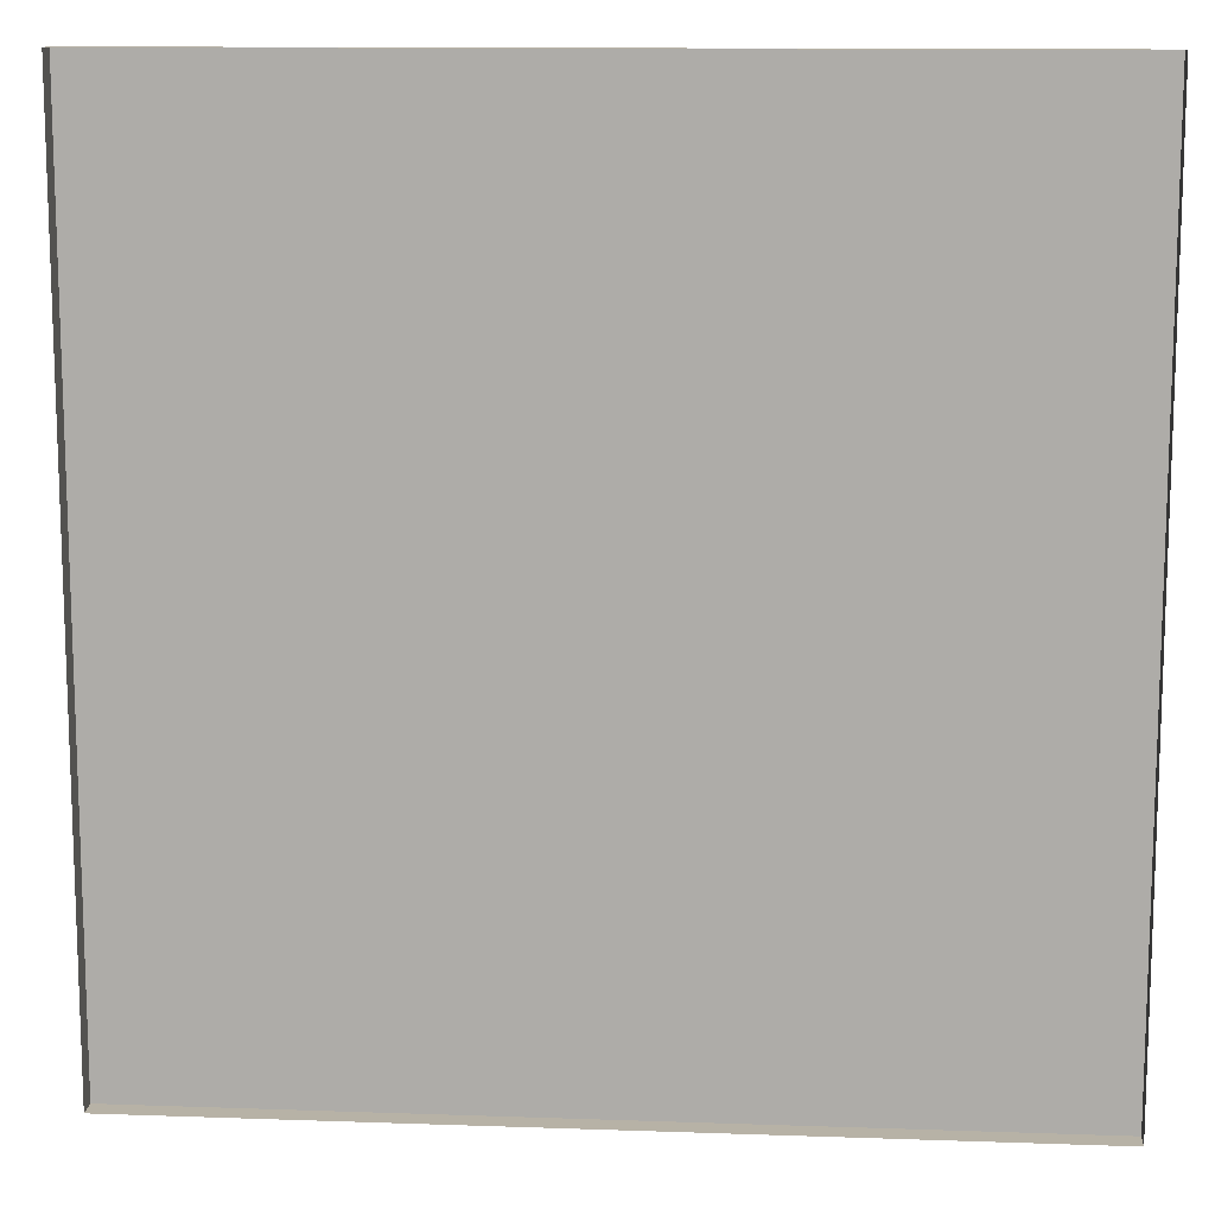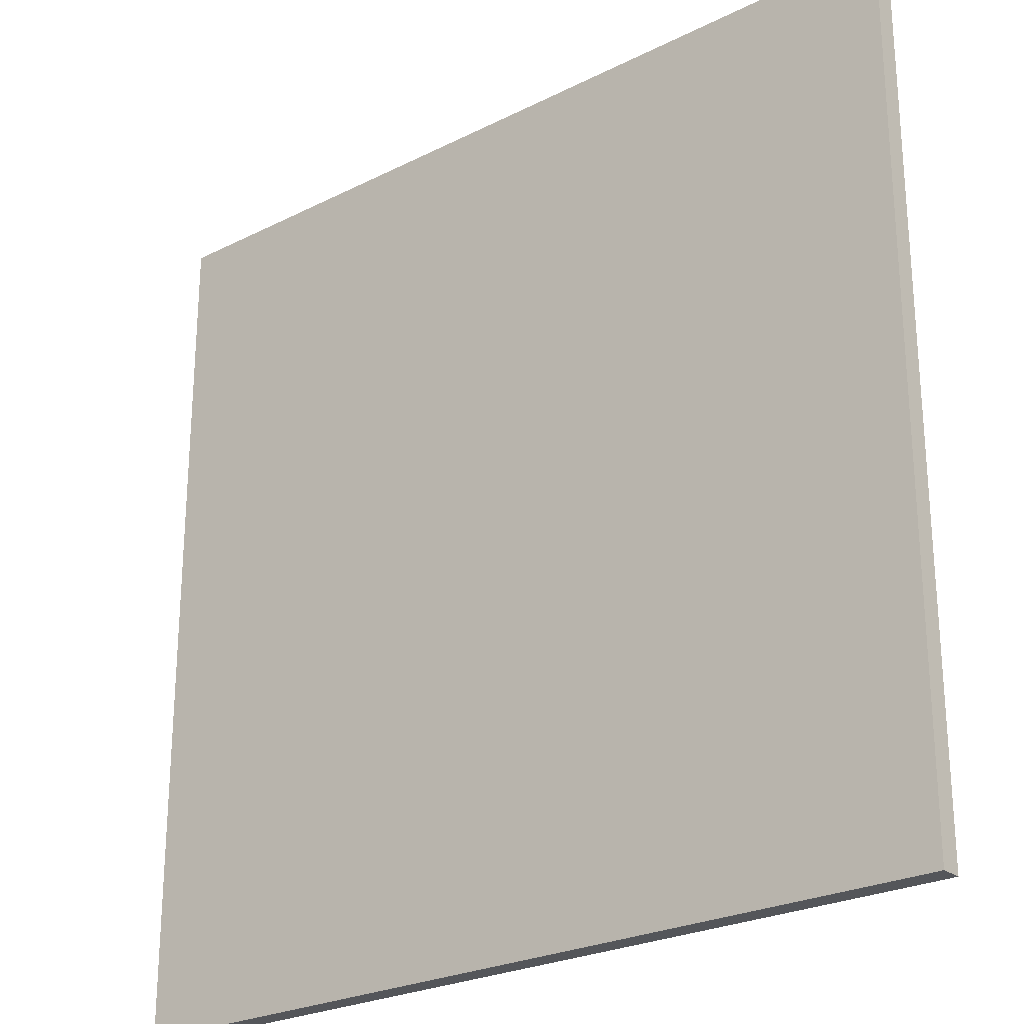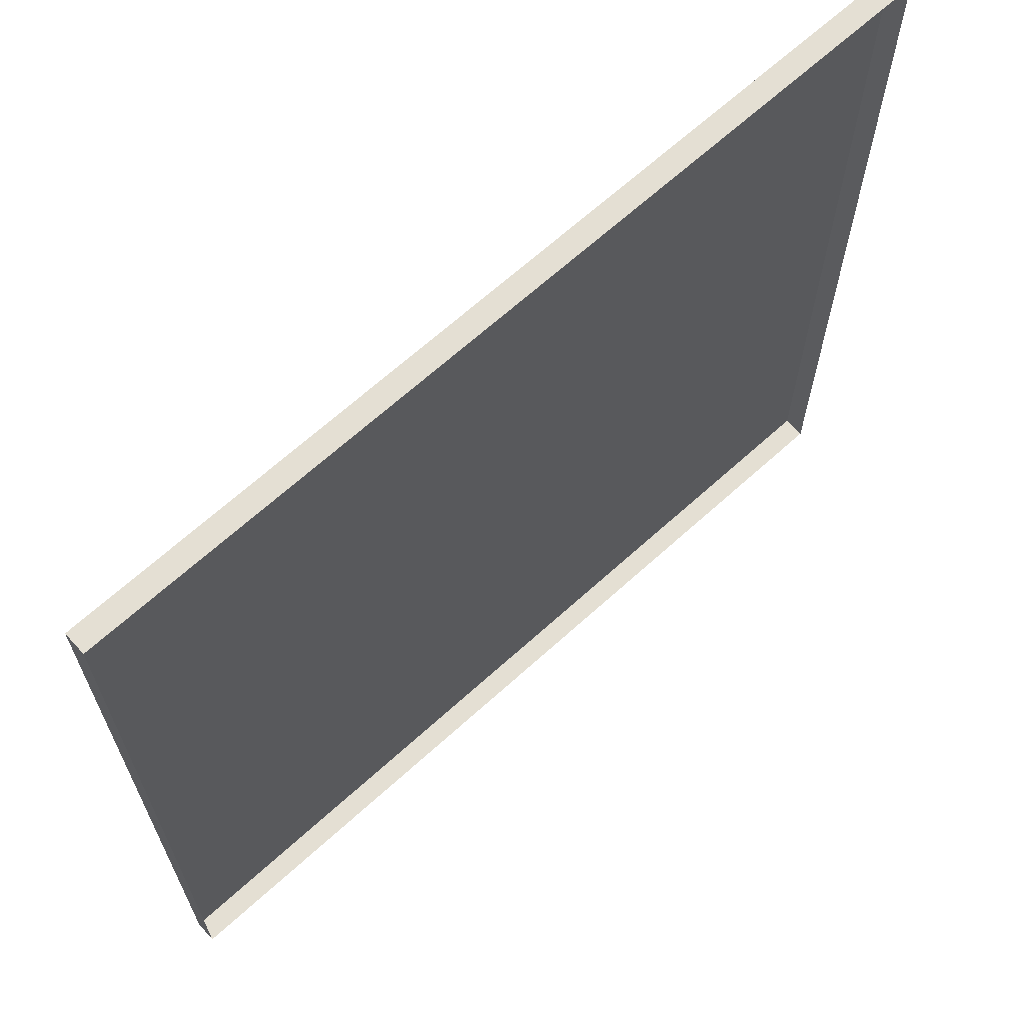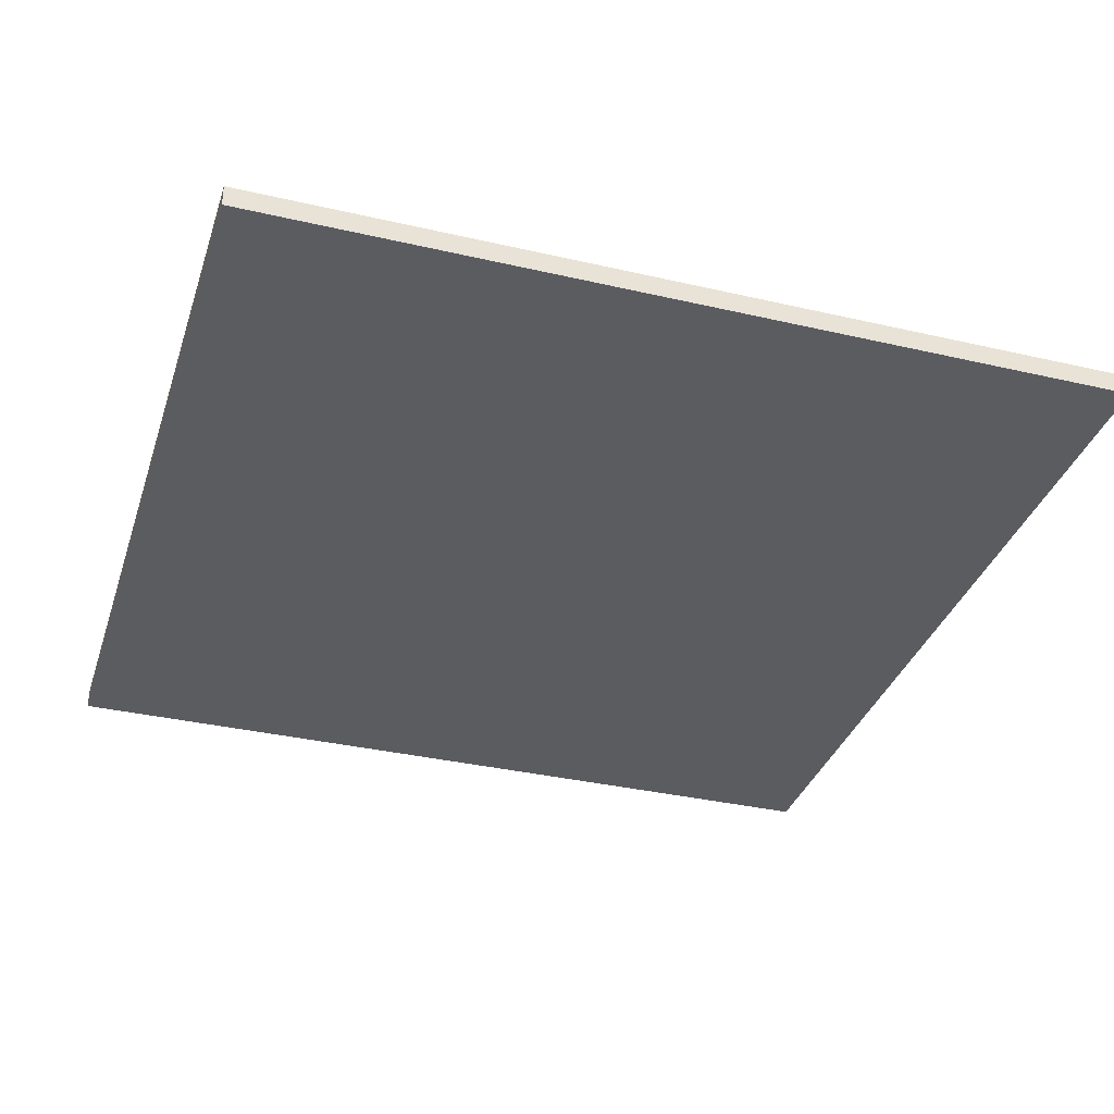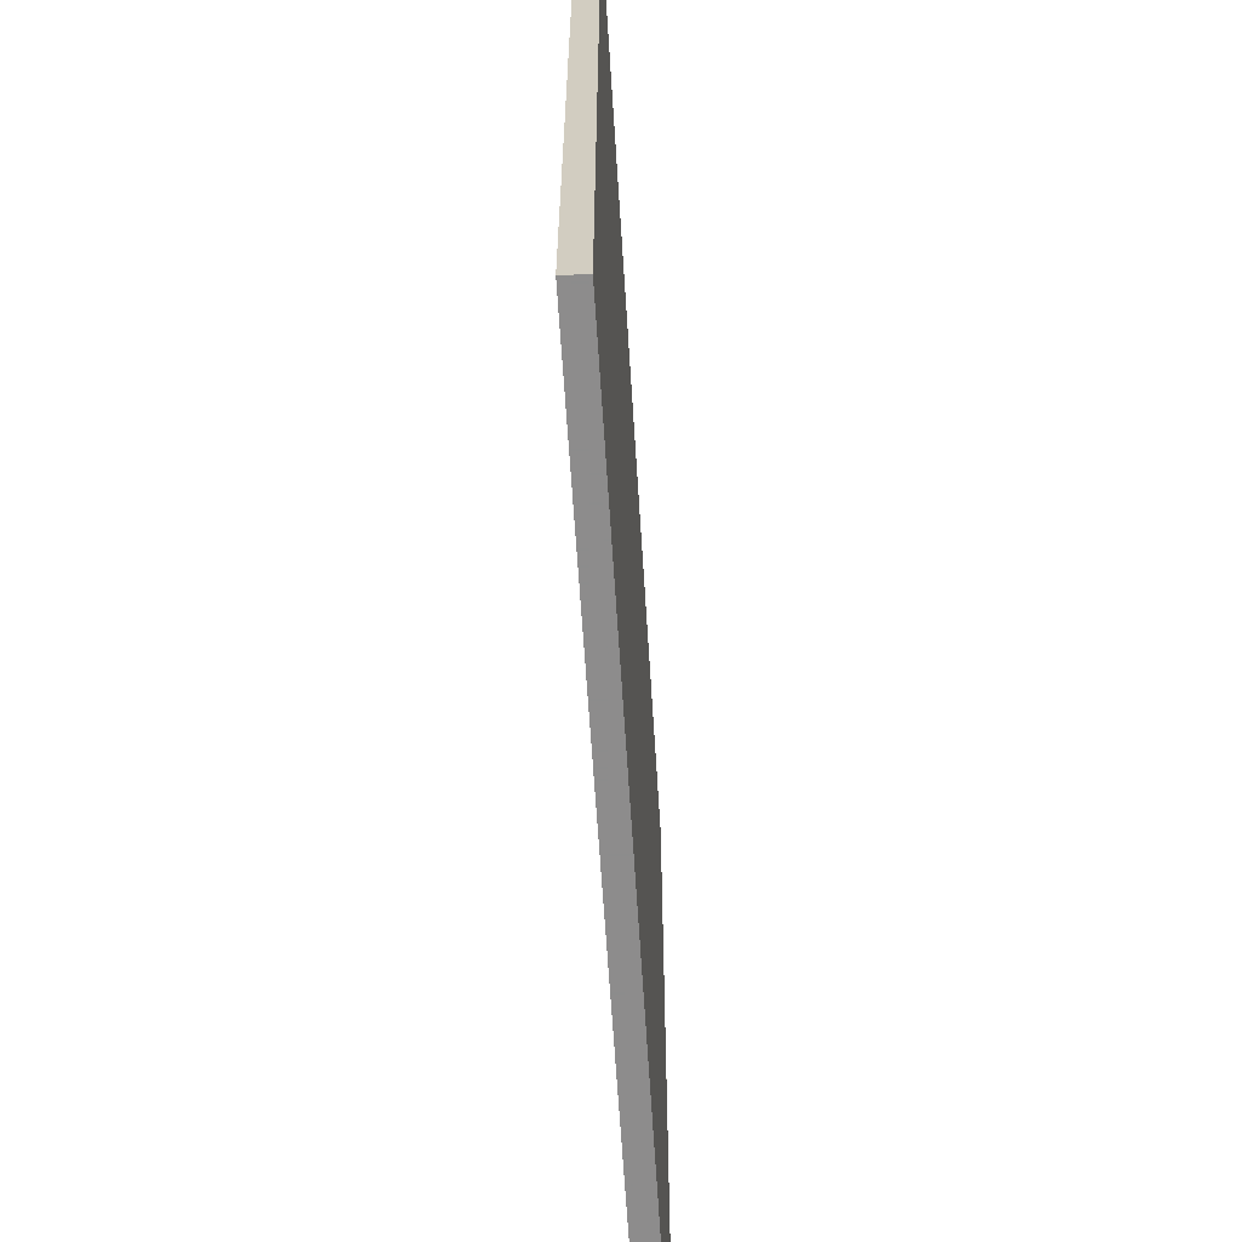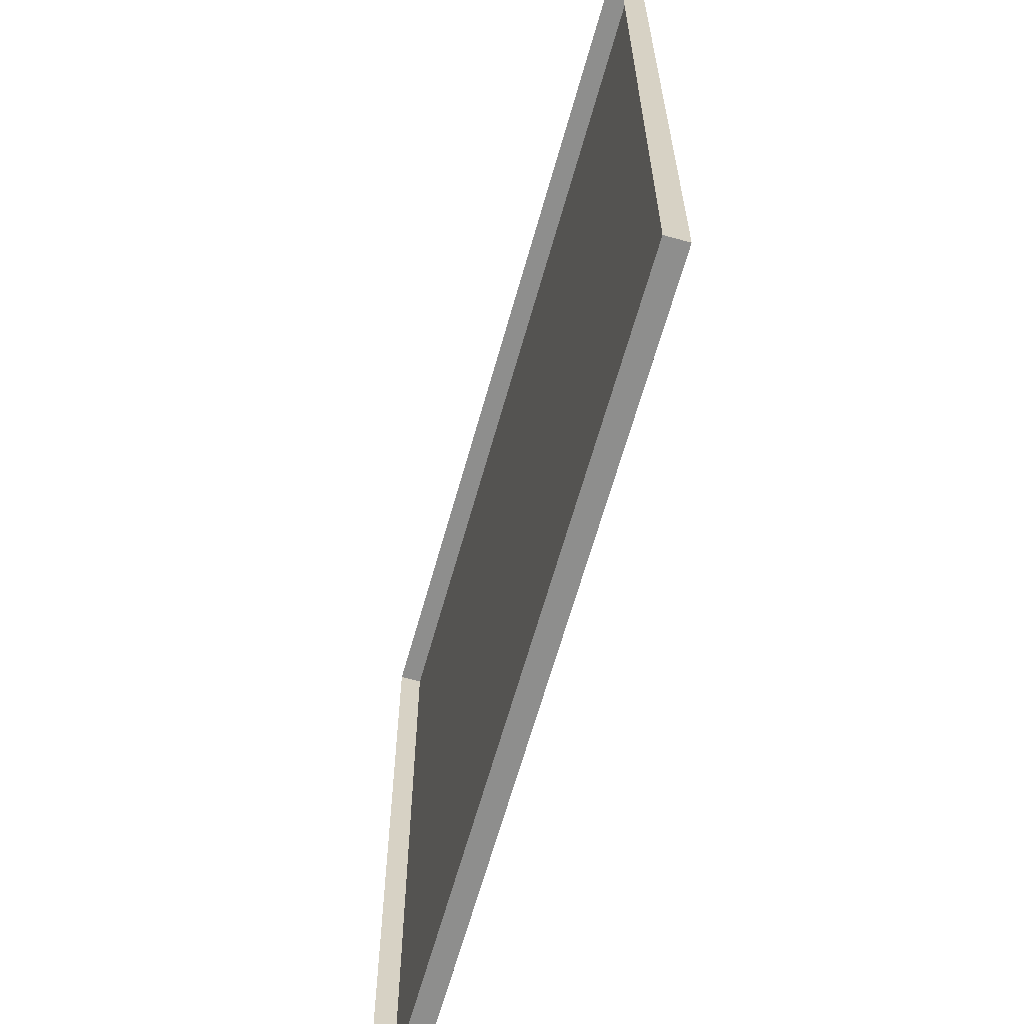
<metadata>
{"format":"obj","ext":"obj","renderer":"f3d","projection":"perspective","resolution":1024,"background":"white","views":[{"elev":12.3,"azim":-175.3,"up":"+Z"},{"elev":-25.1,"azim":39.2,"up":"+Z"},{"elev":66.7,"azim":137.7,"up":"+Z"},{"elev":-34.8,"azim":162.8,"up":"+Y"},{"elev":-64.3,"azim":-86.4,"up":"+Z"},{"elev":-64.9,"azim":-105.7,"up":"+Z"}]}
</metadata>
<code>
o Object.1
v -2 4 -2
v -2 4 2
v 2 4 -2
v 2 4 2
v -2 3.9 -2
v -2 3.9 2
v 2 3.9 -2
v 2 3.9 2
f 2 6 4
f 4 6 8
f 4 8 3
f 3 8 7
f 2 5 6
f 2 1 5
f 1 3 5
f 5 3 7
f 5 7 8
f 5 8 6

</code>
